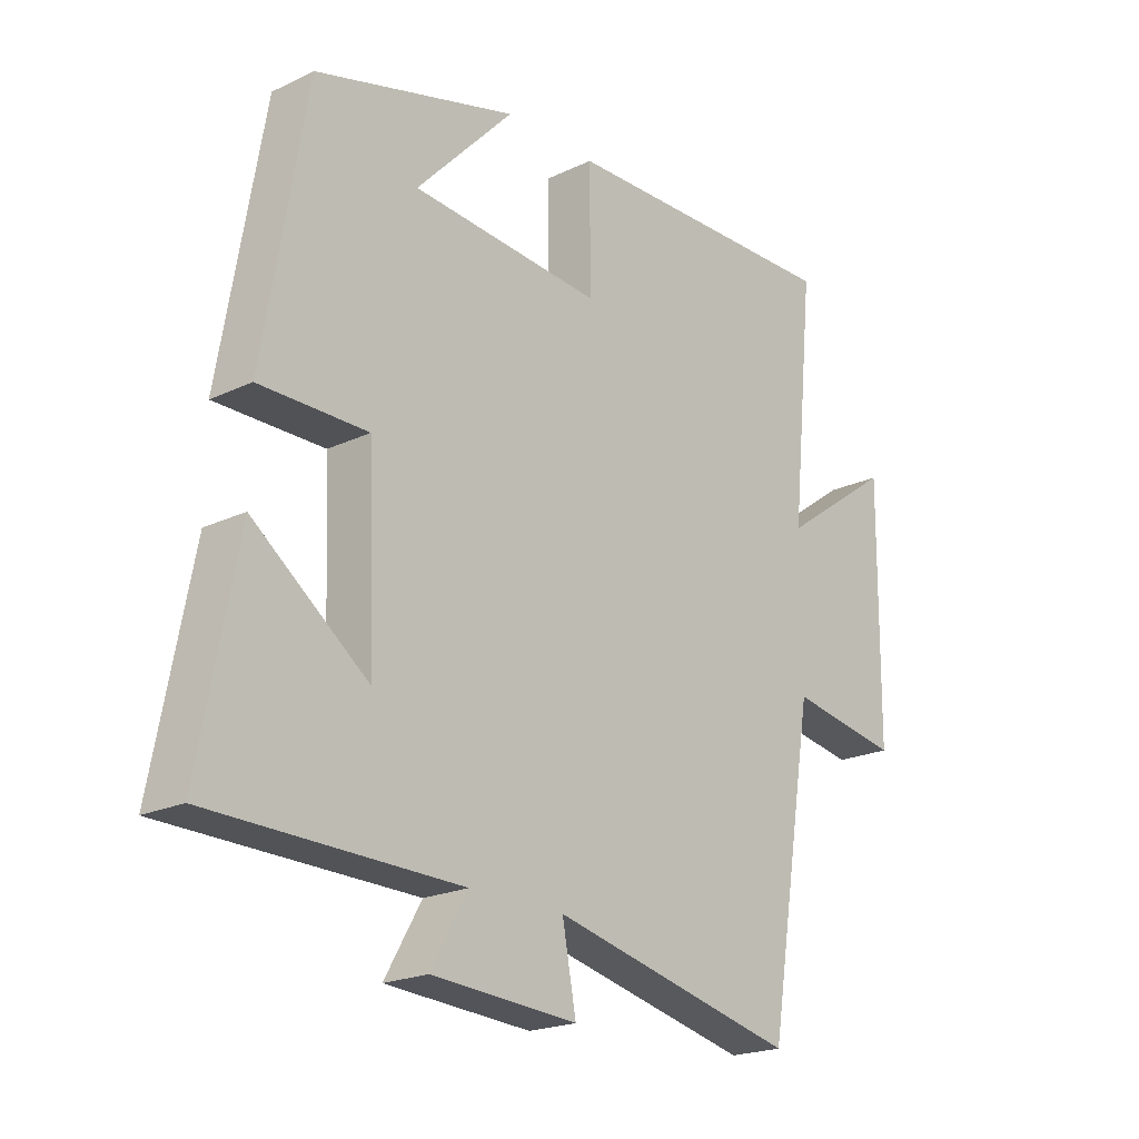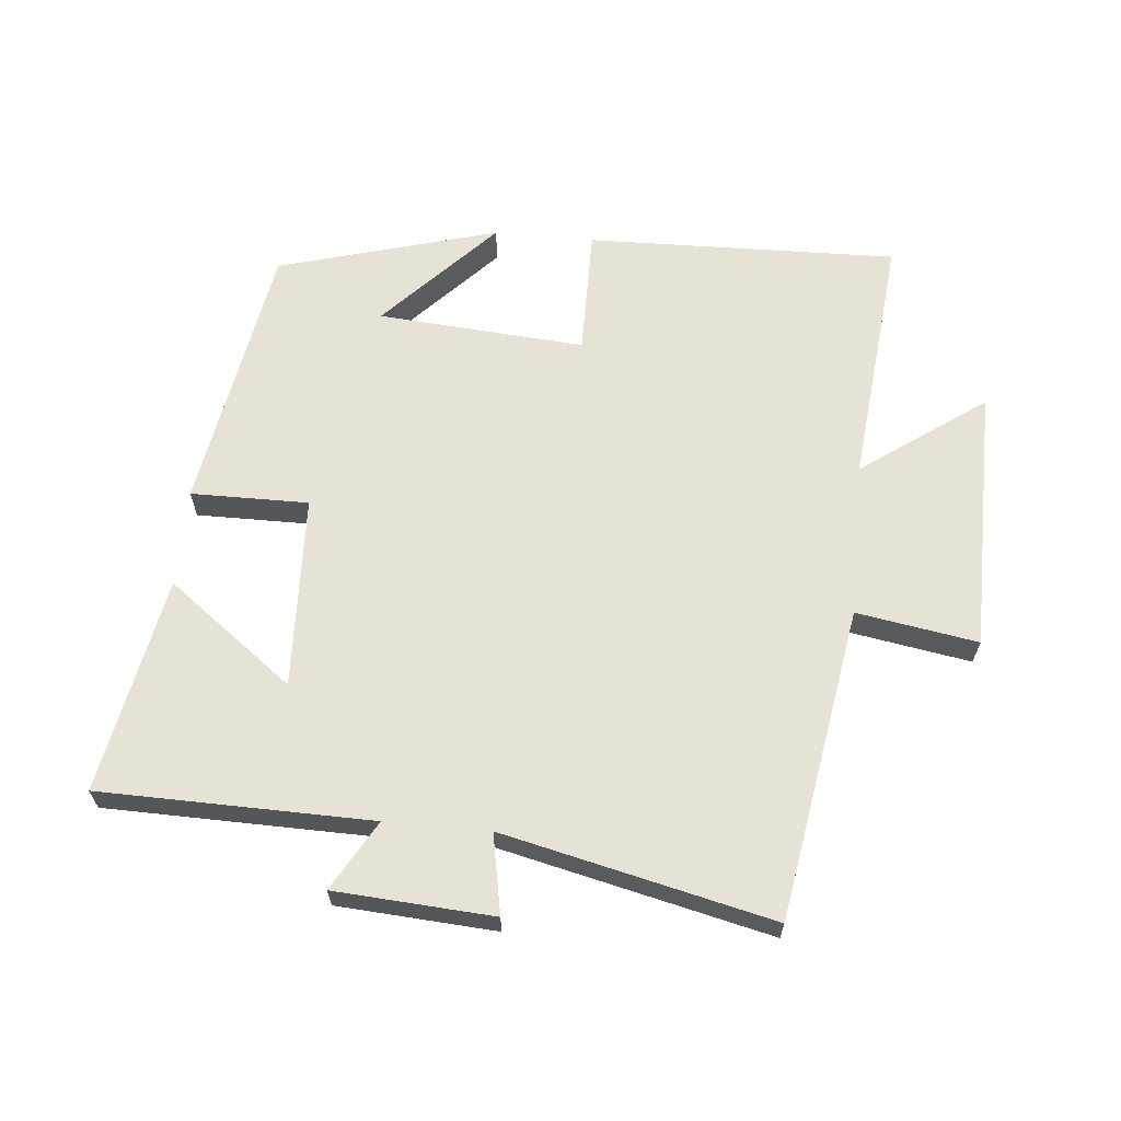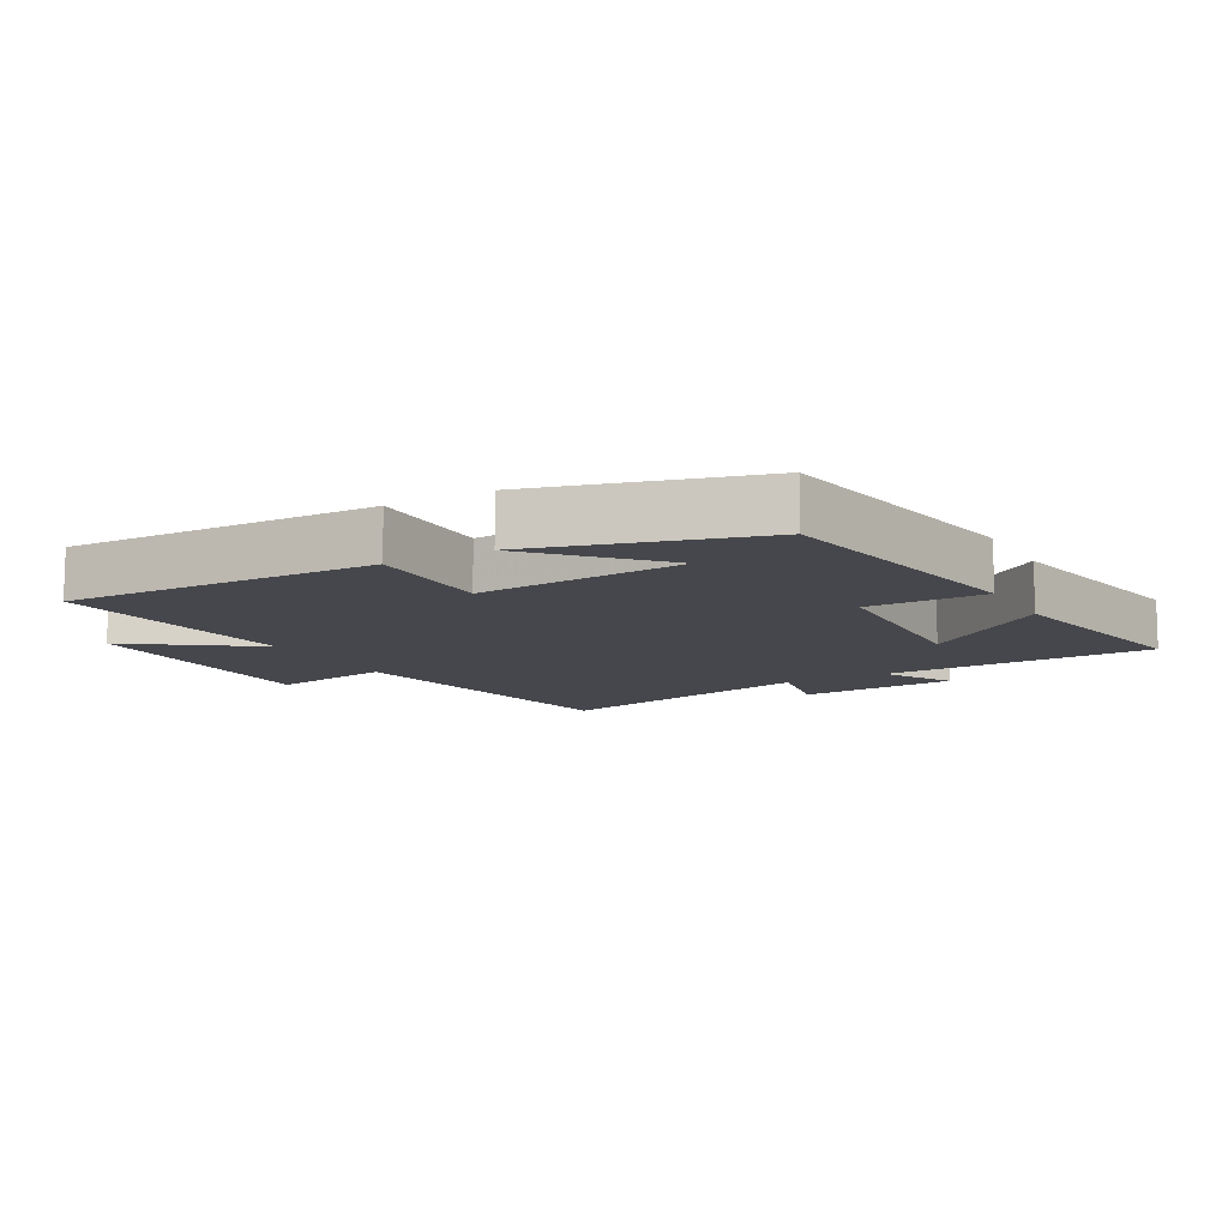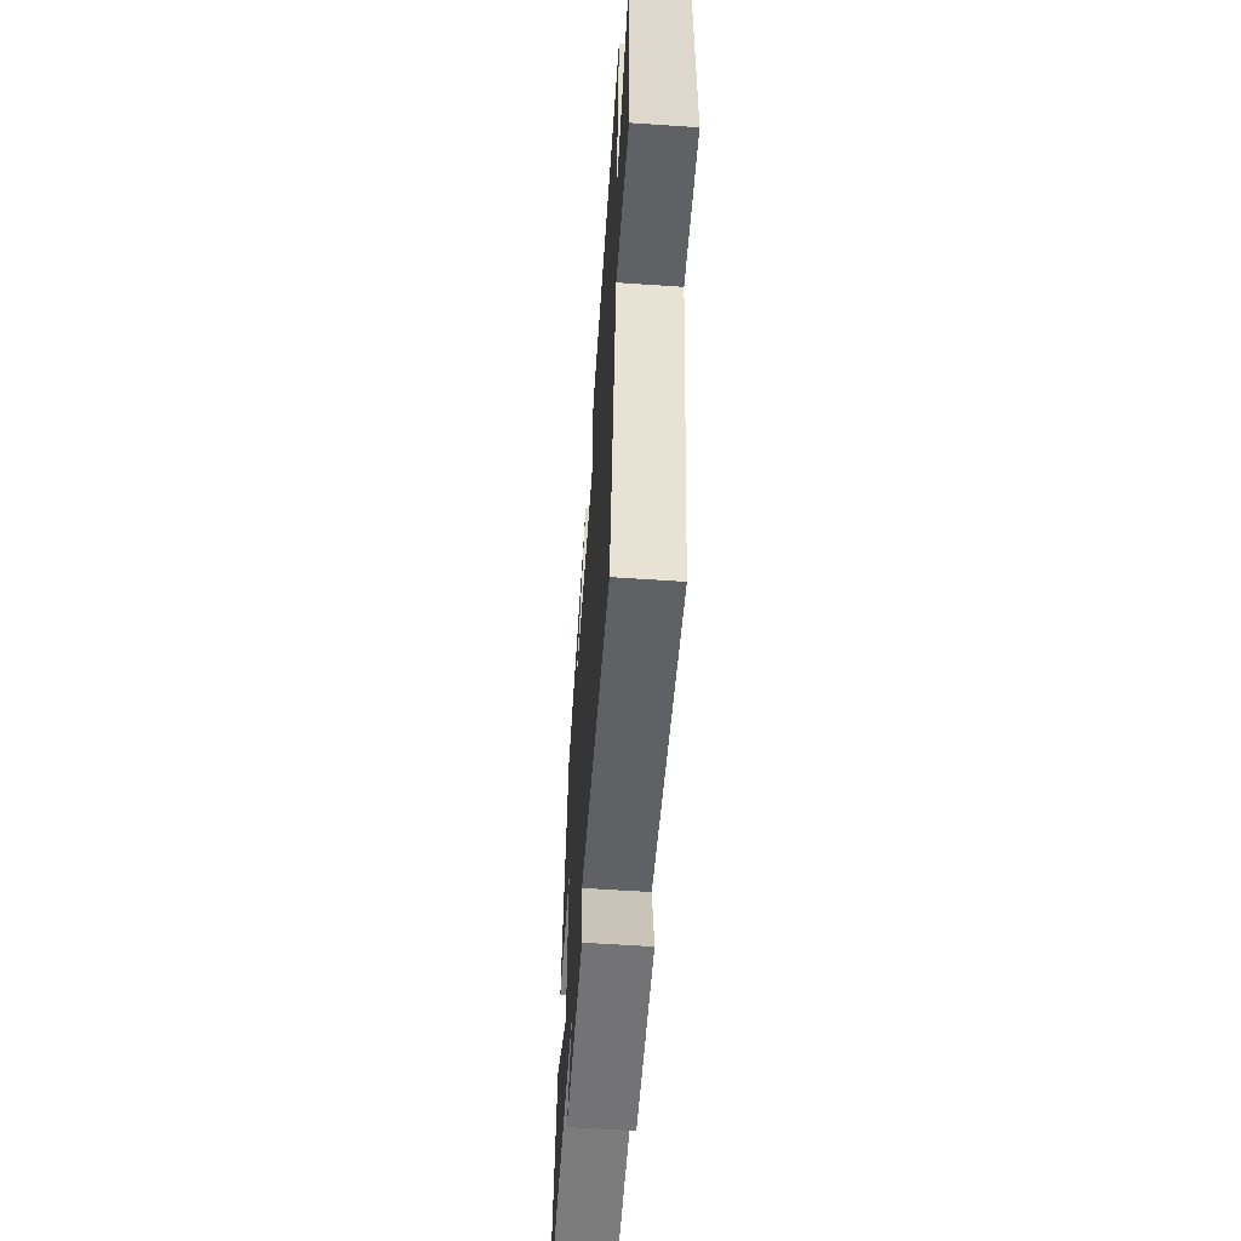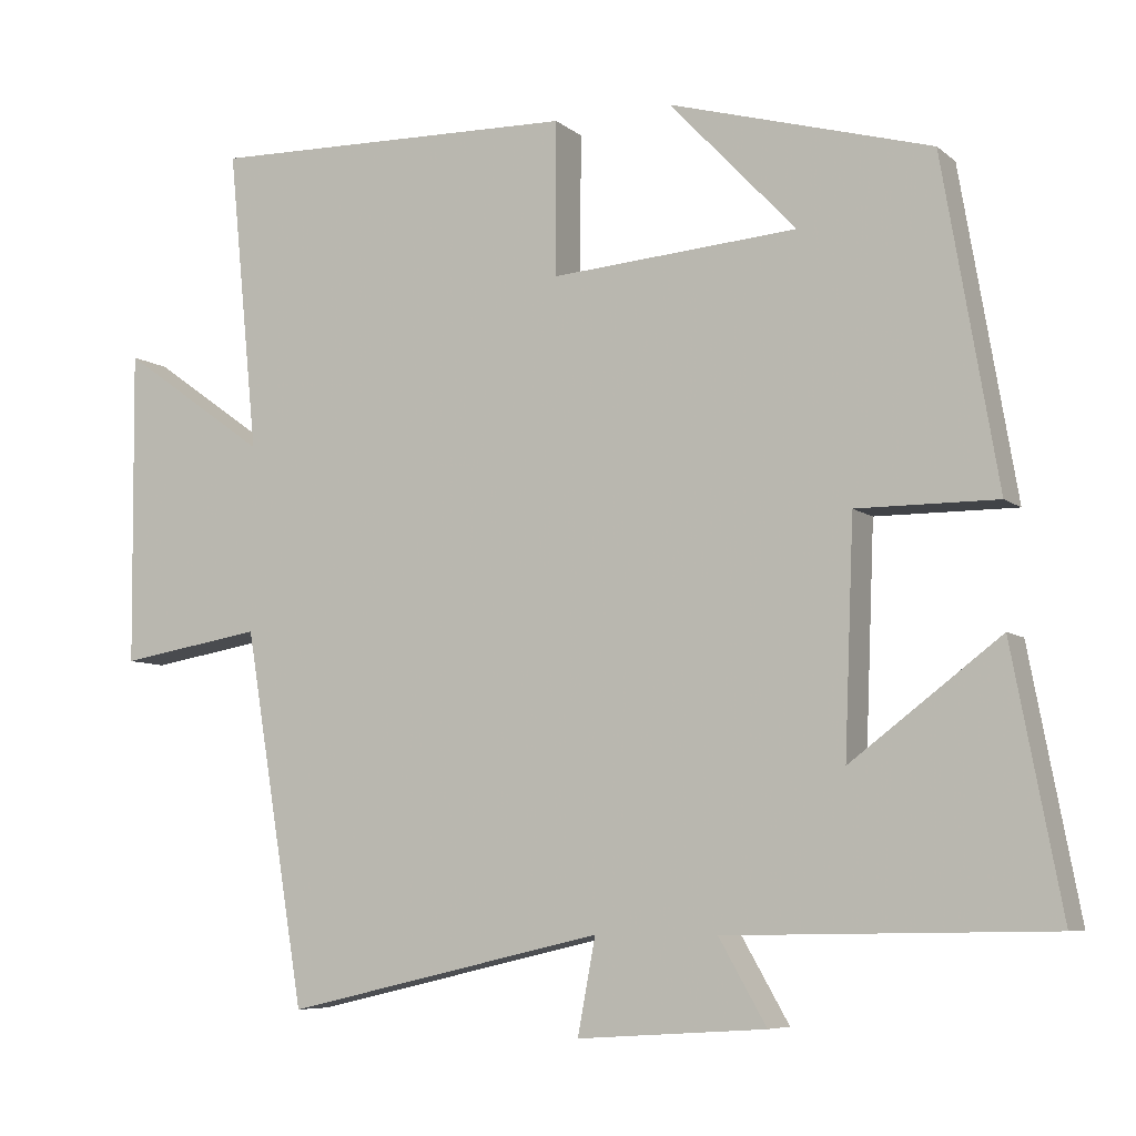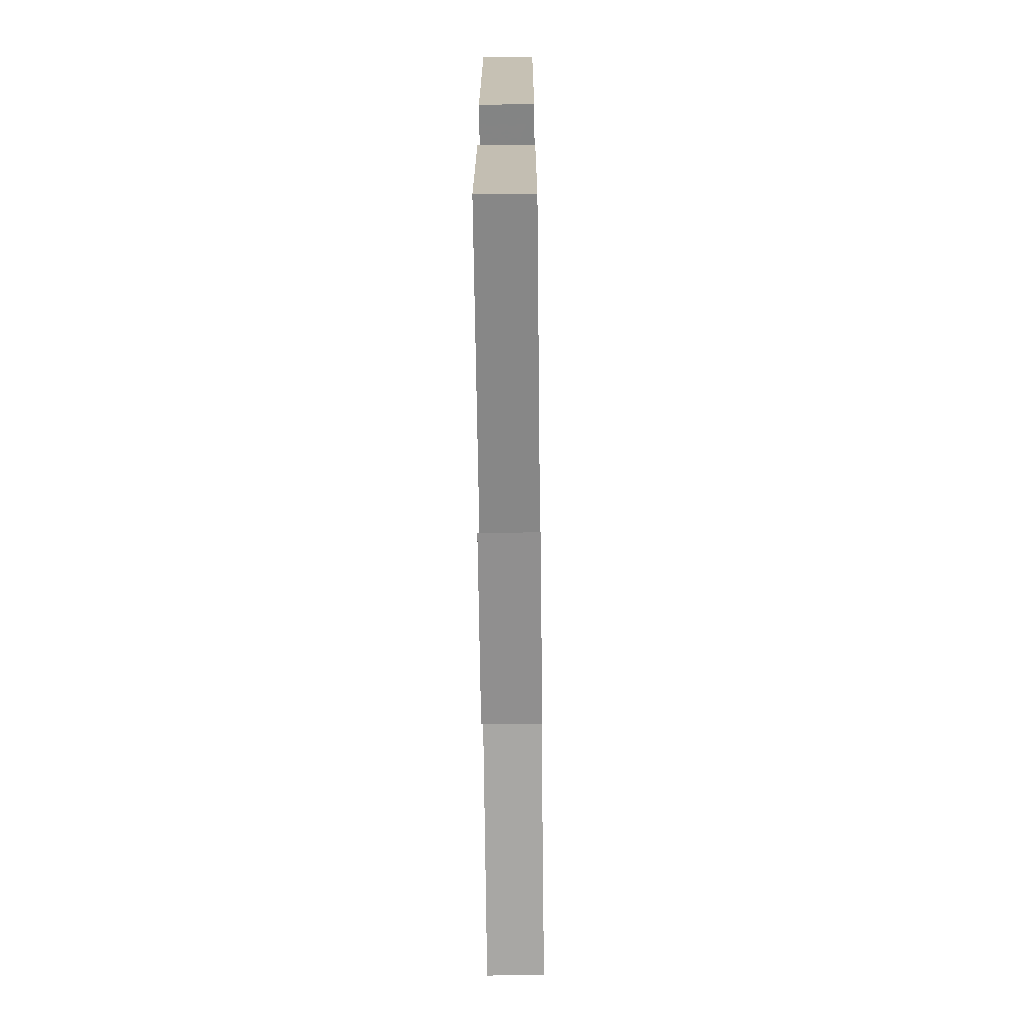
<metadata>
{"format":"obj","ext":"obj","renderer":"f3d","projection":"perspective","resolution":1024,"background":"white","views":[{"elev":-20.9,"azim":130.5,"up":"+Z"},{"elev":63.8,"azim":-174.7,"up":"+Y"},{"elev":-11.0,"azim":29.2,"up":"+Y"},{"elev":-59.8,"azim":-94.0,"up":"+Z"},{"elev":-7.1,"azim":26.2,"up":"+Z"},{"elev":-61.6,"azim":90.7,"up":"+Z"}]}
</metadata>
<code>
v -0.421 0.07 -0.595
v -0.5 0.07 -0.117
v -0.685 0.07 -0.148
v -0.689 0.07 0.258
v -0.5 0.07 0.123
v -0.539 0.07 0.512
v -0.062 0.07 0.5
v -0.063 0.07 0.303
v 0.255 0.07 0.327
v 0.092 0.07 0.5
v 0.429 0.07 0.405
v 0.5 0.07 -0.012
v 0.32 0.07 -0.011
v 0.308 0.07 -0.307
v 0.5 0.07 -0.162
v 0.563 0.07 -0.493
v 0.148 0.07 -0.5
v 0.209 0.07 -0.606
v -0.033 0.07 -0.622
v -0.01 0.07 -0.5
v -0.421 0 -0.595
v -0.5 0 -0.117
v -0.685 0 -0.148
v -0.689 0 0.258
v -0.5 0 0.123
v -0.539 0 0.512
v -0.062 0 0.5
v -0.063 0 0.303
v 0.255 0 0.327
v 0.092 0 0.5
v 0.429 0 0.405
v 0.5 0 -0.012
v 0.32 0 -0.011
v 0.308 0 -0.307
v 0.5 0 -0.162
v 0.563 0 -0.493
v 0.148 0 -0.5
v 0.209 0 -0.606
v -0.033 0 -0.622
v -0.01 0 -0.5
f 17 18 19 20
f 16 17 20
f 14 15 16
f 14 16 20
f 20 1 2
f 14 20 2
f 13 14 2
f 11 12 13
f 9 10 11
f 9 11 13 2
f 5 6 7 8
f 9 2 3
f 8 9 3
f 5 8 3
f 3 4 5
f 40 39 38 37
f 40 37 36
f 36 35 34
f 40 36 34
f 22 21 40
f 22 40 34
f 22 34 33
f 33 32 31
f 31 30 29
f 22 33 31 29
f 28 27 26 25
f 23 22 29
f 23 29 28
f 23 28 25
f 25 24 23
f 1 21 22 2
f 2 22 23 3
f 3 23 24 4
f 4 24 25 5
f 5 25 26 6
f 6 26 27 7
f 7 27 28 8
f 8 28 29 9
f 9 29 30 10
f 10 30 31 11
f 11 31 32 12
f 12 32 33 13
f 13 33 34 14
f 14 34 35 15
f 15 35 36 16
f 16 36 37 17
f 17 37 38 18
f 18 38 39 19
f 19 39 40 20
f 20 40 21 1

</code>
